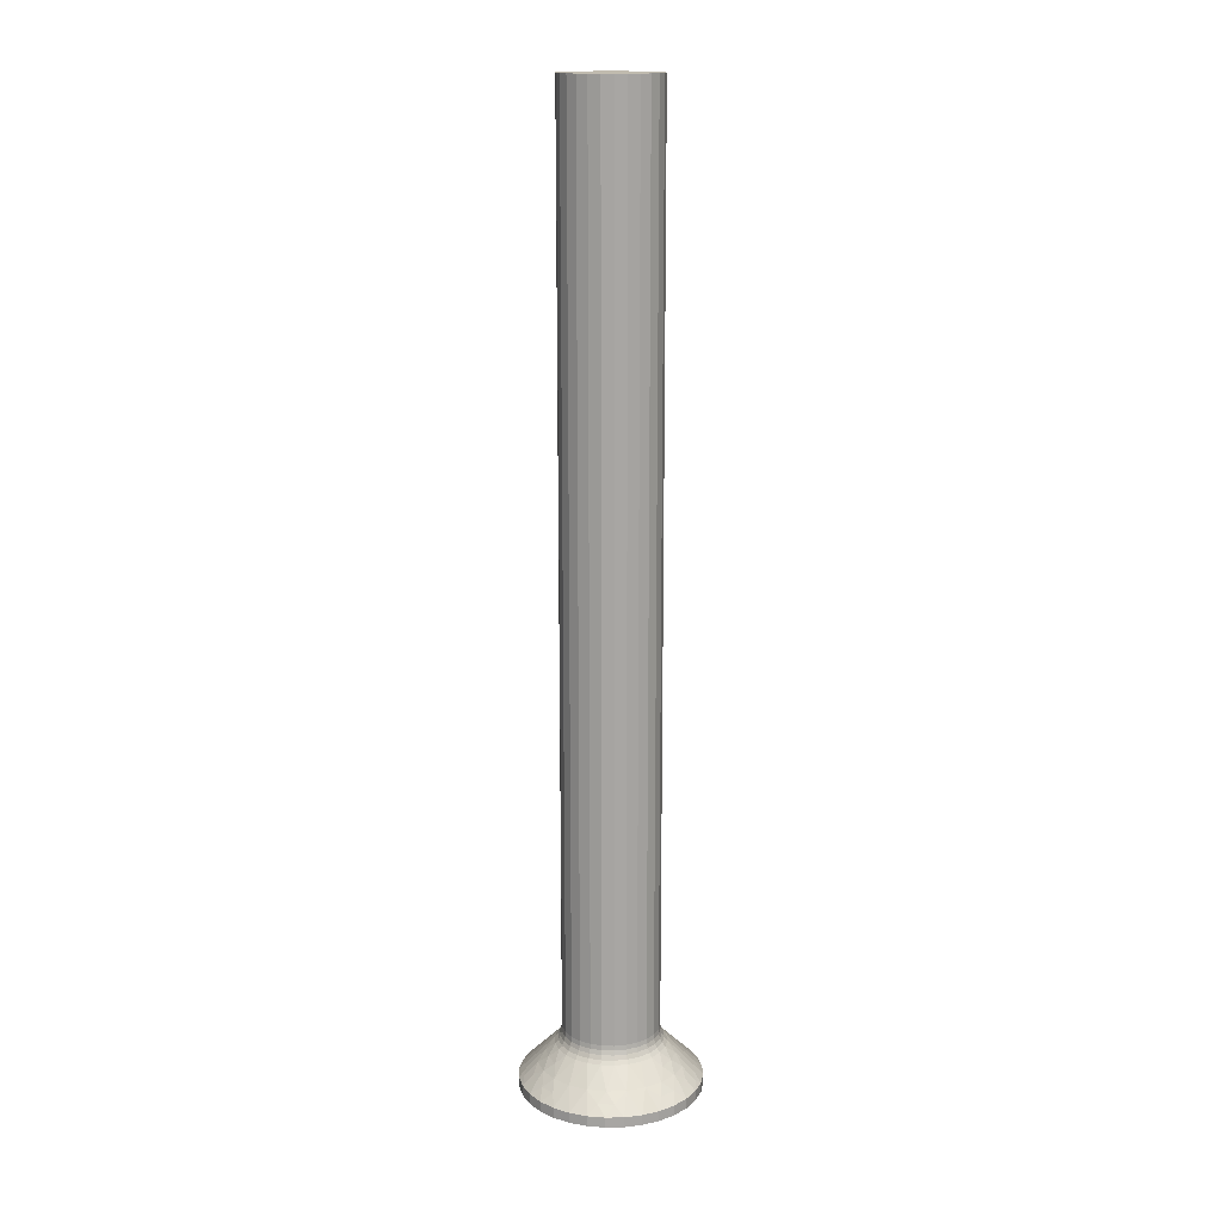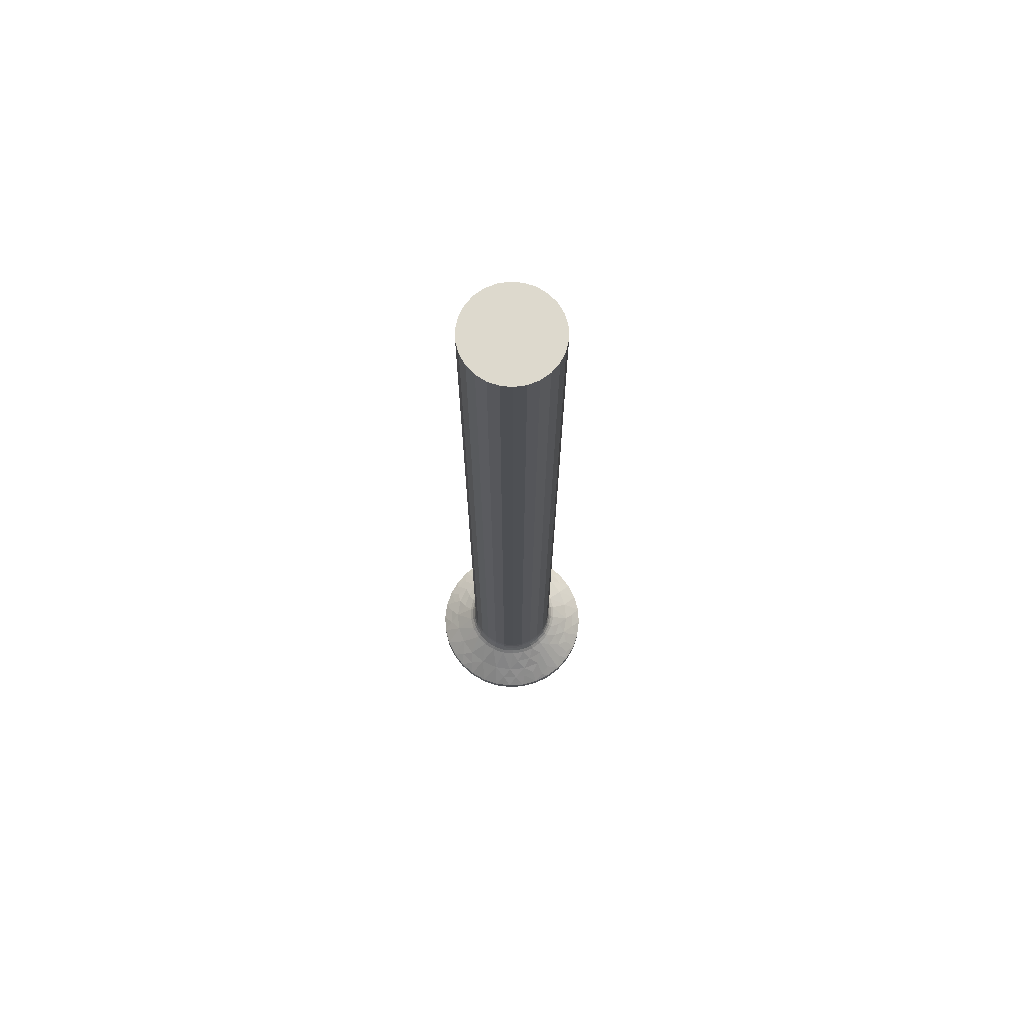
<metadata>
{"format":"obj","ext":"obj","renderer":"f3d","projection":"perspective","resolution":1024,"background":"white","views":[{"elev":15.9,"azim":-176.6,"up":"+Z"},{"elev":71.9,"azim":-133.0,"up":"+Z"}]}
</metadata>
<code>
v 366.9 391.5 -346.5
v 367.4 391.1 -346.4
v 366.9 391.2 -346.5
v 367.1 390.7 -346.5
v 367.2 390.6 -346.5
v 367.7 390.8 -346.4
v 367.9 391.1 -346.3
v 367.8 391.3 -346.3
v 369.5 391.5 -346.5
v 368.6 391.4 -346.3
v 368.2 391.5 -346.1
v 369 391.1 -346.4
v 368.4 391.4 -346.2
v 368.6 391.3 -346.3
v 368.6 391.3 -346.3
v 368.5 391.1 -346.3
v 368.4 391.3 -346.2
v 368.3 391.3 -346.2
v 368.3 391 -346.3
v 368 391.3 -346.2
v 368 391.4 -346.2
v 367.8 391.3 -346.3
v 367.8 391.4 -346.3
v 368.1 391 -346.3
v 368.2 391.2 -346.2
v 368.2 391.4 -346.2
v 369.2 390.6 -346.5
v 369.3 390.7 -346.5
v 369.5 391.2 -346.5
v 369.4 391 -346.5
v 368.6 390.3 -346.5
v 368.7 390.8 -346.4
v 368.9 390.4 -346.5
v 369 390.5 -346.5
v 368.4 390.2 -346.5
v 368.4 390.6 -346.4
v 368.1 390.2 -346.5
v 367.8 390.3 -346.5
v 368 390.6 -346.4
v 367.4 390.5 -346.5
v 367.5 390.4 -346.5
v 367 391 -346.5
v 365.4 390 -346.7
v 365.2 390.7 -346.7
v 365.3 389.9 -346.9
v 371.3 389.9 -347.1
v 370.6 389.3 -346.9
v 370.8 389.2 -347.1
v 365 390.7 -346.9
v 365 391.5 -346.9
v 365.1 391.5 -346.7
v 365.3 390.7 -346.4
v 365.2 391.5 -346.4
v 371.1 389.9 -346.9
v 365.3 390.7 -346.1
v 365.5 390.1 -346.1
v 365.5 390 -346.4
v 371 390 -346.7
v 370.5 389.4 -346.7
v 370.5 389.5 -346.1
v 370.5 389.4 -346.4
v 370.9 390.1 -346.1
v 370.9 390 -346.4
v 370.1 388.8 -346.9
v 370.2 388.6 -347.1
v 370 388.9 -346.7
v 369.9 389 -346.1
v 369.9 389 -346.4
v 369.4 388.4 -346.9
v 369.4 388.2 -347.1
v 369.3 388.5 -346.7
v 369.3 388.7 -346.1
v 369.3 388.6 -346.4
v 368.6 388.2 -346.9
v 368.6 388 -347.1
v 368.6 388.4 -346.7
v 368.6 388.4 -346.4
v 368.6 388.5 -346.1
v 367.8 388.2 -346.9
v 367.8 388 -347.1
v 367.8 388.4 -346.7
v 367.8 388.5 -346.1
v 367.8 388.4 -346.4
v 367.1 388.4 -346.9
v 367 388.2 -347.1
v 367.1 388.5 -346.7
v 367.1 388.6 -346.1
v 367.1 388.6 -346.4
v 366.4 388.8 -346.9
v 366.3 388.6 -347.1
v 366.4 388.9 -346.7
v 366.5 389 -346.1
v 366.5 389 -346.4
v 365.8 389.3 -346.9
v 365.6 389.2 -347.1
v 365.9 389.4 -346.7
v 365.2 391.5 -346.1
v 371.5 391.5 -346.9
v 371.4 390.7 -346.9
v 371.6 391.5 -347.1
v 371.5 390.6 -347.1
v 366 389.5 -346.1
v 365.9 389.4 -346.4
v 371.2 390.7 -346.7
v 371.3 391.5 -346.7
v 365.2 389.9 -347.1
v 371.1 390.7 -346.1
v 371.1 390.7 -346.4
v 371.2 391.5 -346.1
v 371.2 391.5 -346.4
v 364.8 391.5 -347.1
v 364.9 390.6 -347.1
v 365.2 391.5 -290
v 365.3 392.2 -290
v 365.3 392.2 -346.1
v 365.5 392.8 -290
v 365.5 392.8 -346.1
v 366 393.4 -290
v 366 393.4 -346.1
v 366.5 393.9 -290
v 366.5 393.9 -346.1
v 367.1 394.3 -290
v 367.1 394.3 -346.1
v 367.8 394.4 -290
v 367.8 394.4 -346.1
v 368.6 394.4 -290
v 368.6 394.4 -346.1
v 369.3 394.3 -290
v 369.3 394.3 -346.1
v 369.9 393.9 -290
v 369.9 393.9 -346.1
v 370.5 393.4 -290
v 370.5 393.4 -346.1
v 370.9 392.8 -290
v 370.9 392.8 -346.1
v 371.1 392.2 -290
v 371.1 392.2 -346.1
v 371.2 391.5 -290
v 368.2 396 -348.2
v 367 395.8 -348.2
v 367.8 394.9 -347.1
v 369.4 395.8 -348.2
v 368.6 394.9 -347.1
v 369.4 394.7 -347.1
v 370.4 396.7 -349.4
v 369.3 397 -349.4
v 370.5 395.4 -348.2
v 370.2 394.3 -347.1
v 371.3 396.2 -349.4
v 371.4 394.7 -348.2
v 370.8 393.7 -347.1
v 364.2 392 -347.7
v 364.9 392.3 -347.1
v 364.5 392.9 -347.7
v 365.2 393.1 -347.1
v 364.3 393.7 -348.2
v 363.8 392.6 -348.2
v 363.2 392.1 -348.8
v 362.7 392.6 -349.4
v 362.6 391.5 -349.4
v 365 393.8 -347.7
v 365.6 393.7 -347.1
v 365 394.7 -348.2
v 364.3 394.7 -348.8
v 364.2 395.4 -349.4
v 363.5 394.6 -349.4
v 365 395.4 -348.8
v 365.1 396.2 -349.4
v 365.9 395.4 -348.2
v 367.7 396.5 -348.8
v 368.2 397.1 -349.4
v 367.1 397 -349.4
v 368.7 396.5 -348.8
v 371.4 393.8 -347.7
v 371.3 393.1 -347.1
v 372.1 393.7 -348.2
v 371.4 395.4 -348.8
v 372.2 395.5 -349.4
v 371.9 392.9 -347.7
v 371.5 392.3 -347.1
v 372.6 392.6 -348.2
v 372.1 394.7 -348.8
v 372.9 394.6 -349.4
v 372.2 392 -347.7
v 373.3 392.1 -348.8
v 373.9 391.5 -349.4
v 373.7 392.6 -349.4
v 363 392.8 -349.1
v 363 393.6 -349.4
v 373.4 392.8 -349.1
v 373.4 393.6 -349.4
v 363.6 393.4 -348.7
v 372.8 393.4 -348.7
v 363.9 394 -348.7
v 372.5 394 -348.7
v 366.3 394.3 -347.1
v 367 394.7 -347.1
v 366 396.7 -349.4
v 362.7 392.6 -350
v 362.6 391.5 -350
v 363 393.6 -350
v 363.5 394.6 -350
v 364.2 395.4 -350
v 365.1 396.2 -350
v 366 396.7 -350
v 367.1 397 -350
v 368.2 397.1 -350
v 369.3 397 -350
v 370.4 396.7 -350
v 371.3 396.2 -350
v 372.2 395.5 -350
v 372.9 394.6 -350
v 373.4 393.6 -350
v 373.7 392.6 -350
v 373.9 391.5 -350
v 367.5 389.9 -346.5
v 367.5 388.2 -350
v 367.5 390.1 -350
v 367.5 393 -346.5
v 367.5 392.5 -346.5
v 367.5 392.8 -350
v 367.5 394.8 -350
v 368.9 389.9 -346.5
v 368.9 390.1 -350
v 368.9 388.2 -350
v 368.9 393 -346.5
v 368.9 394.8 -350
v 368.9 392.8 -350
v 368.9 392.5 -346.5
v 366.6 390.7 -346.5
v 366.6 392.2 -346.5
v 366.9 391.7 -346.5
v 367 391.9 -346.5
v 367.1 392.2 -346.5
v 367.8 392.7 -346.5
v 368.1 392.7 -346.5
v 368.4 392.7 -346.5
v 368.6 392.7 -346.5
v 369.8 392.2 -346.5
v 369.6 392.2 -350
v 371.5 392.2 -350
v 369.3 392.2 -346.5
v 369.8 390.7 -346.5
v 371.5 390.7 -350
v 369.6 390.7 -350
v 366.9 390.7 -350
v 364.9 390.7 -350
v 364.9 392.2 -350
v 366.9 392.2 -350
v 367 390.5 -350
v 364.2 387.5 -350
v 363.5 388.3 -350
v 369.2 392.6 -350
v 363 389.3 -350
v 372.2 387.5 -350
v 371.3 386.8 -350
v 370.4 386.2 -350
v 369.3 385.9 -350
v 367 392.4 -350
v 368.2 385.8 -350
v 367.2 392.6 -350
v 373.7 390.4 -350
v 373.4 389.3 -350
v 372.9 388.3 -350
v 362.7 390.4 -350
v 367.1 385.9 -350
v 366 386.2 -350
v 369.4 390.5 -350
v 369.2 390.3 -350
v 365.1 386.8 -350
v 367.2 390.3 -350
v 369.4 392.4 -350
v 373.7 390.4 -349.4
v 373.4 389.3 -349.4
v 372.9 388.3 -349.4
v 372.2 387.5 -349.4
v 371.3 386.8 -349.4
v 370.4 386.2 -349.4
v 369.3 385.9 -349.4
v 368.2 385.8 -349.4
v 367.1 385.9 -349.4
v 366 386.2 -349.4
v 365.1 386.8 -349.4
v 364.2 387.5 -349.4
v 363.5 388.3 -349.4
v 363 389.3 -349.4
v 362.7 390.4 -349.4
v 368.2 386.9 -348.2
v 369.4 387.1 -348.2
v 367 387.1 -348.2
v 365.9 387.5 -348.2
v 365 388.2 -348.2
v 372.2 390.9 -347.7
v 371.9 390 -347.7
v 372.1 389.2 -348.2
v 372.6 390.3 -348.2
v 373.3 390.8 -348.8
v 371.4 389.1 -347.7
v 371.4 388.2 -348.2
v 372.1 388.2 -348.8
v 371.4 387.5 -348.8
v 370.5 387.5 -348.2
v 368.7 386.4 -348.8
v 367.7 386.4 -348.8
v 365 389.1 -347.7
v 364.3 389.2 -348.2
v 365 387.5 -348.8
v 364.5 390 -347.7
v 363.8 390.3 -348.2
v 364.3 388.2 -348.8
v 364.2 390.9 -347.7
v 363.2 390.8 -348.8
v 373.4 390.1 -349.1
v 363 390.1 -349.1
v 372.8 389.6 -348.7
v 363.6 389.6 -348.7
v 372.5 388.9 -348.7
v 363.9 388.9 -348.7
v 371.1 390.7 -290
v 370.9 390.1 -290
v 370.5 389.5 -290
v 369.9 389 -290
v 369.3 388.7 -290
v 368.6 388.5 -290
v 367.8 388.5 -290
v 367.1 388.6 -290
v 366.5 389 -290
v 366 389.5 -290
v 365.5 390.1 -290
v 365.3 390.7 -290
v 371.1 393 -346.9
v 371.2 392.2 -346.7
v 371.4 392.2 -346.9
v 371.1 392.2 -346.4
v 365.3 393 -346.9
v 365.8 393.6 -346.9
v 370.9 392.9 -346.4
v 371 392.9 -346.7
v 365.4 392.9 -346.7
v 365.9 393.5 -346.7
v 365.9 393.5 -346.4
v 365.5 392.9 -346.4
v 366.4 394.1 -346.9
v 366.4 394 -346.7
v 366.5 393.9 -346.4
v 367.1 394.5 -346.9
v 367.1 394.4 -346.7
v 367.1 394.3 -346.4
v 367.8 394.7 -346.9
v 367.8 394.5 -346.7
v 367.8 394.5 -346.4
v 368.6 394.7 -346.9
v 368.6 394.5 -346.7
v 368.6 394.5 -346.4
v 369.4 394.5 -346.9
v 369.3 394.4 -346.7
v 369.3 394.3 -346.4
v 370.1 394.1 -346.9
v 370 394 -346.7
v 369.9 393.9 -346.4
v 370.6 393.6 -346.9
v 370.5 393.5 -346.7
v 365 392.2 -346.9
v 370.5 393.5 -346.4
v 365.2 392.2 -346.7
v 365.3 392.2 -346.4
v 369.4 391.9 -346.5
v 369.5 391.7 -346.5
v 367.2 392.3 -346.5
v 367.4 392.4 -346.5
v 369 392.4 -346.5
v 369.2 392.3 -346.5
v 369 391.8 -346.4
v 368.7 392.1 -346.4
v 368.5 391.8 -346.3
v 368.6 391.6 -346.3
v 367.8 391.5 -346.3
v 367.4 391.8 -346.4
v 368 391.5 -346.2
v 367.8 391.6 -346.3
v 367.8 391.6 -346.3
v 367.9 391.8 -346.3
v 368 391.6 -346.2
v 368.1 391.6 -346.2
v 368.1 391.9 -346.3
v 368.4 391.6 -346.2
v 368.4 391.5 -346.2
v 368.6 391.6 -346.3
v 368.6 391.6 -346.3
v 368.3 391.9 -346.3
v 368.2 391.7 -346.2
v 368.3 391.6 -346.2
v 367.7 392.1 -346.4
v 368 392.3 -346.4
v 368.4 392.3 -346.4
f 1 2 3
f 4 2 5
f 5 2 6
f 7 2 8
f 6 2 7
f 9 10 11
f 12 10 9
f 11 10 13
f 14 15 12
f 13 15 14
f 12 15 10
f 10 15 13
f 16 17 14
f 13 17 11
f 14 17 13
f 16 18 17
f 19 18 16
f 17 18 11
f 8 20 7
f 20 21 11
f 8 21 20
f 2 22 8
f 8 22 21
f 11 23 1
f 1 23 2
f 21 23 11
f 2 23 22
f 22 23 21
f 24 25 19
f 19 25 18
f 24 26 25
f 25 26 18
f 20 26 7
f 7 26 24
f 18 26 11
f 11 26 20
f 27 12 28
f 29 12 9
f 30 12 29
f 28 12 30
f 31 32 33
f 34 32 27
f 33 32 34
f 14 32 16
f 12 32 14
f 27 32 12
f 35 36 31
f 37 36 35
f 32 36 16
f 16 36 19
f 31 36 32
f 38 39 37
f 37 39 36
f 19 39 24
f 36 39 19
f 40 6 41
f 5 6 40
f 41 6 38
f 39 6 24
f 38 6 39
f 24 6 7
f 42 2 4
f 3 2 42
f 43 44 45
f 46 47 48
f 49 44 50
f 45 44 49
f 51 52 53
f 54 47 46
f 55 52 56
f 56 52 57
f 57 52 43
f 58 59 54
f 44 52 51
f 43 52 44
f 53 52 55
f 54 59 47
f 60 61 62
f 63 61 58
f 62 61 63
f 58 61 59
f 48 64 65
f 47 64 48
f 59 66 47
f 47 66 64
f 67 68 60
f 60 68 61
f 59 68 66
f 61 68 59
f 65 69 70
f 64 69 65
f 66 71 64
f 64 71 69
f 72 73 67
f 66 73 71
f 67 73 68
f 68 73 66
f 70 74 75
f 69 74 70
f 69 76 74
f 71 76 69
f 73 77 71
f 78 77 72
f 71 77 76
f 72 77 73
f 74 79 75
f 75 79 80
f 76 81 74
f 74 81 79
f 82 83 78
f 76 83 81
f 78 83 77
f 77 83 76
f 79 84 80
f 80 84 85
f 81 86 79
f 79 86 84
f 87 88 82
f 82 88 83
f 81 88 86
f 83 88 81
f 84 89 85
f 85 89 90
f 86 91 84
f 84 91 89
f 92 93 87
f 86 93 91
f 87 93 88
f 88 93 86
f 90 94 95
f 89 94 90
f 91 96 89
f 55 97 53
f 89 96 94
f 98 99 100
f 100 99 101
f 102 103 92
f 91 103 96
f 92 103 93
f 93 103 91
f 98 104 99
f 105 104 98
f 95 45 106
f 94 45 95
f 107 108 109
f 110 108 105
f 109 108 110
f 105 108 104
f 96 43 94
f 94 43 45
f 101 54 46
f 56 57 102
f 96 57 43
f 102 57 103
f 99 54 101
f 103 57 96
f 111 49 50
f 106 49 112
f 104 58 99
f 112 49 111
f 99 58 54
f 104 63 58
f 62 63 107
f 45 49 106
f 107 63 108
f 50 44 51
f 108 63 104
f 97 113 114
f 115 114 116
f 115 97 114
f 117 116 118
f 117 115 116
f 119 118 120
f 119 117 118
f 121 120 122
f 121 119 120
f 123 122 124
f 123 121 122
f 125 124 126
f 125 123 124
f 127 126 128
f 127 125 126
f 129 128 130
f 129 127 128
f 131 130 132
f 131 129 130
f 133 132 134
f 133 131 132
f 135 134 136
f 135 133 134
f 137 136 138
f 137 135 136
f 109 137 138
f 139 140 141
f 142 143 144
f 142 145 146
f 142 139 143
f 147 144 148
f 147 149 145
f 147 142 144
f 147 145 142
f 150 148 151
f 150 147 148
f 152 111 153
f 154 153 155
f 154 156 157
f 154 157 152
f 154 152 153
f 158 159 160
f 158 160 111
f 158 111 152
f 158 152 157
f 161 155 162
f 161 154 155
f 161 156 154
f 161 162 163
f 161 163 156
f 164 165 166
f 164 156 163
f 167 164 163
f 167 168 165
f 167 163 169
f 167 169 168
f 167 165 164
f 170 171 172
f 170 172 140
f 170 140 139
f 173 170 139
f 173 146 171
f 173 171 170
f 173 142 146
f 173 139 142
f 174 151 175
f 174 150 151
f 174 176 150
f 177 178 149
f 177 149 147
f 177 147 150
f 179 175 180
f 179 174 175
f 179 176 174
f 179 181 176
f 182 177 150
f 182 183 178
f 182 150 176
f 182 178 177
f 184 180 100
f 184 181 179
f 184 179 180
f 185 100 186
f 185 181 184
f 185 186 187
f 185 184 100
f 188 189 159
f 188 159 158
f 188 158 157
f 190 187 191
f 190 181 185
f 190 185 187
f 192 188 157
f 192 189 188
f 192 157 156
f 193 181 190
f 193 176 181
f 193 190 191
f 194 156 164
f 194 166 189
f 194 192 156
f 194 189 192
f 194 164 166
f 195 183 182
f 195 182 176
f 195 191 183
f 195 193 191
f 195 176 193
f 163 162 196
f 169 196 197
f 169 198 168
f 169 163 196
f 140 197 141
f 140 172 198
f 140 169 197
f 140 198 169
f 139 141 143
f 199 160 159
f 199 200 160
f 201 159 189
f 201 199 159
f 202 189 166
f 202 201 189
f 203 166 165
f 203 202 166
f 204 165 168
f 204 203 165
f 205 168 198
f 205 204 168
f 206 198 172
f 206 205 198
f 207 172 171
f 207 206 172
f 208 171 146
f 208 207 171
f 209 146 145
f 209 208 146
f 210 145 149
f 210 209 145
f 211 149 178
f 211 210 149
f 212 178 183
f 212 211 178
f 213 183 191
f 213 212 183
f 214 191 187
f 214 213 191
f 215 214 187
f 215 187 186
f 216 217 218
f 41 216 218
f 219 220 221
f 219 221 222
f 223 224 225
f 33 224 223
f 226 227 228
f 226 228 229
f 41 38 216
f 38 37 216
f 35 223 37
f 37 223 216
f 35 31 223
f 31 33 223
f 230 42 4
f 230 3 42
f 230 1 3
f 1 231 232
f 230 231 1
f 231 233 232
f 231 234 233
f 220 219 235
f 219 236 235
f 237 226 238
f 238 226 229
f 219 226 236
f 236 226 237
f 239 240 241
f 242 240 239
f 243 244 245
f 28 243 245
f 230 4 246
f 230 246 247
f 231 248 249
f 231 249 234
f 247 250 217
f 247 217 251
f 247 251 252
f 247 246 250
f 227 210 211
f 227 211 241
f 227 241 253
f 227 253 228
f 209 210 227
f 254 247 252
f 225 255 256
f 225 256 257
f 225 257 258
f 248 259 249
f 225 258 260
f 248 261 259
f 244 215 262
f 244 262 263
f 222 261 248
f 244 263 264
f 244 264 255
f 222 221 261
f 244 255 225
f 208 209 227
f 265 247 254
f 217 260 266
f 217 266 267
f 207 227 222
f 217 225 260
f 207 208 227
f 200 247 265
f 241 213 214
f 241 214 215
f 200 248 247
f 241 215 244
f 199 248 200
f 206 207 222
f 268 244 225
f 268 225 269
f 201 248 199
f 224 269 225
f 205 206 222
f 245 244 268
f 202 248 201
f 212 213 241
f 204 205 222
f 270 217 267
f 203 222 248
f 203 204 222
f 203 248 202
f 271 218 217
f 272 241 240
f 211 212 241
f 251 217 270
f 250 271 217
f 253 241 272
f 262 215 186
f 262 186 273
f 263 273 274
f 263 262 273
f 264 274 275
f 264 263 274
f 255 275 276
f 255 264 275
f 256 276 277
f 256 255 276
f 257 277 278
f 257 256 277
f 258 278 279
f 258 257 278
f 260 279 280
f 260 258 279
f 266 280 281
f 266 260 280
f 267 281 282
f 267 266 281
f 270 282 283
f 270 267 282
f 251 283 284
f 251 270 283
f 252 284 285
f 252 251 284
f 254 285 286
f 254 252 285
f 265 286 287
f 265 254 286
f 200 265 287
f 200 287 160
f 288 289 75
f 290 80 85
f 290 282 281
f 290 288 80
f 291 85 90
f 291 283 282
f 291 290 85
f 291 282 290
f 292 90 95
f 292 291 90
f 293 100 101
f 294 101 46
f 294 295 296
f 294 296 293
f 294 293 101
f 297 186 100
f 297 273 186
f 297 100 293
f 297 293 296
f 298 46 48
f 298 294 46
f 298 295 294
f 298 48 299
f 298 299 295
f 300 276 275
f 300 295 299
f 301 300 299
f 301 277 276
f 301 299 302
f 301 276 300
f 301 302 277
f 303 280 279
f 303 279 289
f 303 289 288
f 304 303 288
f 304 281 280
f 304 280 303
f 304 290 281
f 304 288 290
f 305 95 106
f 305 292 95
f 305 306 292
f 307 284 283
f 307 283 291
f 307 291 292
f 308 106 112
f 308 305 106
f 308 306 305
f 308 309 306
f 310 307 292
f 310 285 284
f 310 292 306
f 310 284 307
f 311 112 111
f 311 309 308
f 311 308 112
f 312 111 160
f 312 309 311
f 312 160 287
f 312 311 111
f 313 274 273
f 313 273 297
f 313 297 296
f 314 287 286
f 314 312 287
f 314 309 312
f 315 313 296
f 315 296 295
f 315 274 313
f 316 309 314
f 316 306 309
f 316 314 286
f 317 295 300
f 317 275 274
f 317 315 295
f 317 274 315
f 317 300 275
f 318 285 310
f 318 310 306
f 318 286 285
f 318 316 286
f 318 306 316
f 299 48 65
f 302 65 70
f 302 278 277
f 302 299 65
f 289 70 75
f 289 279 278
f 289 302 70
f 289 278 302
f 288 75 80
f 109 138 319
f 107 319 320
f 107 109 319
f 62 320 321
f 62 107 320
f 60 321 322
f 60 62 321
f 67 322 323
f 67 60 322
f 72 323 324
f 72 67 323
f 78 324 325
f 78 72 324
f 82 325 326
f 82 78 325
f 87 326 327
f 87 82 326
f 92 327 328
f 92 87 327
f 102 328 329
f 102 92 328
f 56 329 330
f 56 102 329
f 55 330 113
f 55 56 330
f 97 55 113
f 329 328 327
f 325 327 326
f 322 324 323
f 322 325 324
f 120 114 113
f 120 116 114
f 120 118 116
f 120 113 330
f 122 330 329
f 122 329 327
f 122 120 330
f 319 321 320
f 319 322 321
f 136 319 138
f 128 124 122
f 128 126 124
f 130 327 325
f 130 325 322
f 130 122 327
f 130 322 319
f 130 319 136
f 130 128 122
f 132 136 134
f 132 130 136
f 331 332 333
f 333 332 98
f 137 334 135
f 105 334 110
f 335 336 155
f 135 334 337
f 337 334 338
f 339 340 335
f 332 334 105
f 338 334 332
f 110 334 137
f 335 340 336
f 119 341 117
f 342 341 339
f 117 341 342
f 339 341 340
f 162 343 196
f 336 343 162
f 340 344 336
f 336 344 343
f 341 345 340
f 121 345 119
f 340 345 344
f 119 345 341
f 196 346 197
f 343 346 196
f 344 347 343
f 343 347 346
f 123 348 121
f 345 348 344
f 344 348 347
f 121 348 345
f 197 349 141
f 346 349 197
f 347 350 346
f 346 350 349
f 125 351 123
f 348 351 347
f 123 351 348
f 347 351 350
f 349 352 141
f 141 352 143
f 349 353 352
f 350 353 349
f 127 354 125
f 125 354 351
f 351 354 350
f 350 354 353
f 352 355 143
f 143 355 144
f 352 356 355
f 353 356 352
f 129 357 127
f 127 357 354
f 354 357 353
f 353 357 356
f 144 358 148
f 355 358 144
f 355 359 358
f 356 359 355
f 131 360 129
f 129 360 357
f 357 360 356
f 356 360 359
f 148 361 151
f 358 361 148
f 359 362 358
f 137 109 110
f 358 362 361
f 50 363 111
f 111 363 153
f 133 364 131
f 359 364 362
f 131 364 360
f 360 364 359
f 51 365 50
f 151 331 175
f 50 365 363
f 361 331 151
f 115 366 97
f 53 366 51
f 97 366 53
f 51 366 365
f 362 338 361
f 361 338 331
f 153 335 155
f 135 337 133
f 362 337 338
f 133 337 364
f 363 335 153
f 364 337 362
f 365 339 363
f 175 333 180
f 180 333 100
f 100 333 98
f 363 339 335
f 365 342 339
f 117 342 115
f 331 333 175
f 115 342 366
f 98 332 105
f 366 342 365
f 338 332 331
f 155 336 162
f 30 243 28
f 30 29 243
f 29 9 243
f 242 239 367
f 367 239 368
f 368 239 9
f 9 239 243
f 217 223 225
f 217 216 223
f 219 222 227
f 219 227 226
f 244 239 241
f 244 243 239
f 230 247 248
f 230 248 231
f 218 271 41
f 41 271 40
f 40 250 5
f 5 250 4
f 271 250 40
f 250 246 4
f 249 259 234
f 234 259 369
f 369 261 370
f 370 261 220
f 259 261 369
f 261 221 220
f 228 253 229
f 229 253 371
f 371 272 372
f 372 272 242
f 253 272 371
f 272 240 242
f 245 268 28
f 28 268 27
f 27 269 34
f 34 269 33
f 268 269 27
f 269 224 33
f 368 373 367
f 9 373 368
f 242 373 372
f 372 373 374
f 375 373 376
f 374 373 375
f 1 377 11
f 378 377 1
f 11 377 379
f 380 381 378
f 379 381 380
f 378 381 377
f 377 381 379
f 382 383 380
f 379 383 11
f 380 383 379
f 382 384 383
f 385 384 382
f 383 384 11
f 376 386 375
f 386 387 11
f 376 387 386
f 373 388 376
f 376 388 387
f 11 389 9
f 9 389 373
f 387 389 11
f 373 389 388
f 388 389 387
f 390 391 385
f 385 391 384
f 390 392 391
f 391 392 384
f 386 392 375
f 375 392 390
f 384 392 11
f 11 392 386
f 369 378 234
f 232 378 1
f 233 378 232
f 234 378 233
f 235 393 220
f 370 393 369
f 220 393 370
f 380 393 382
f 378 393 380
f 369 393 378
f 236 394 235
f 393 394 382
f 382 394 385
f 235 394 393
f 237 395 236
f 238 395 237
f 385 395 390
f 236 395 394
f 394 395 385
f 371 374 229
f 372 374 371
f 229 374 238
f 395 374 390
f 390 374 375
f 238 374 395
f 367 373 242

</code>
